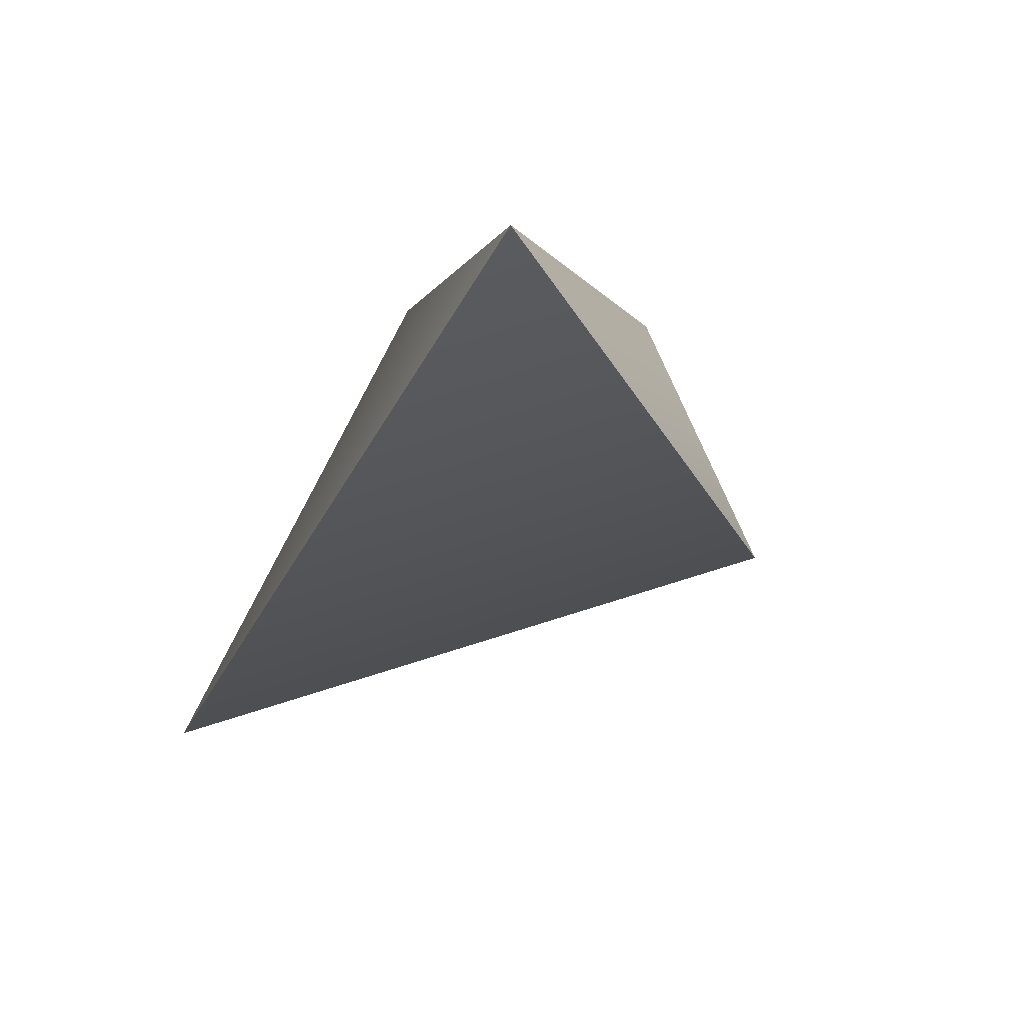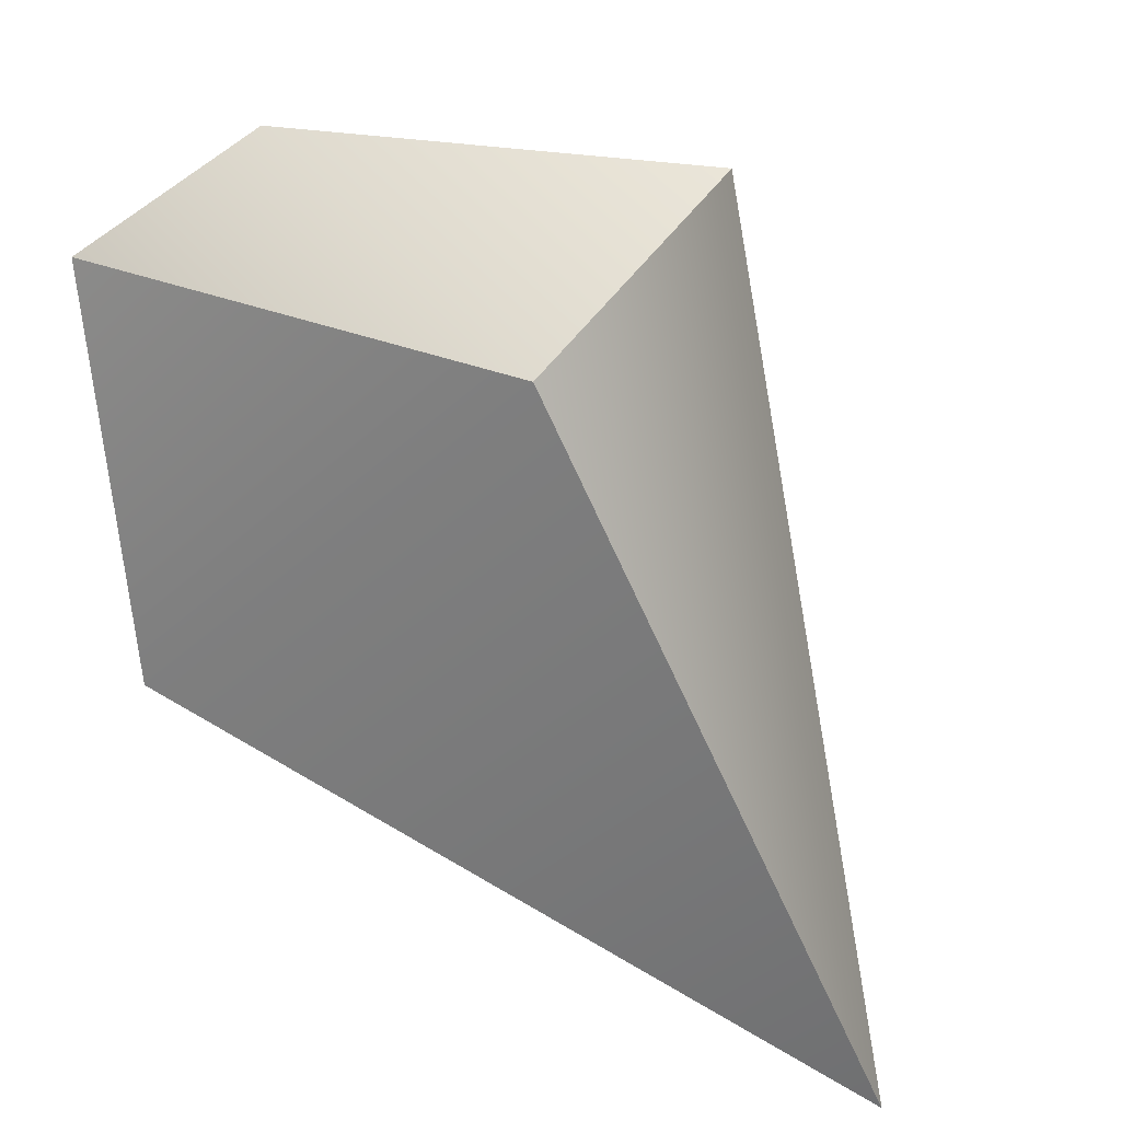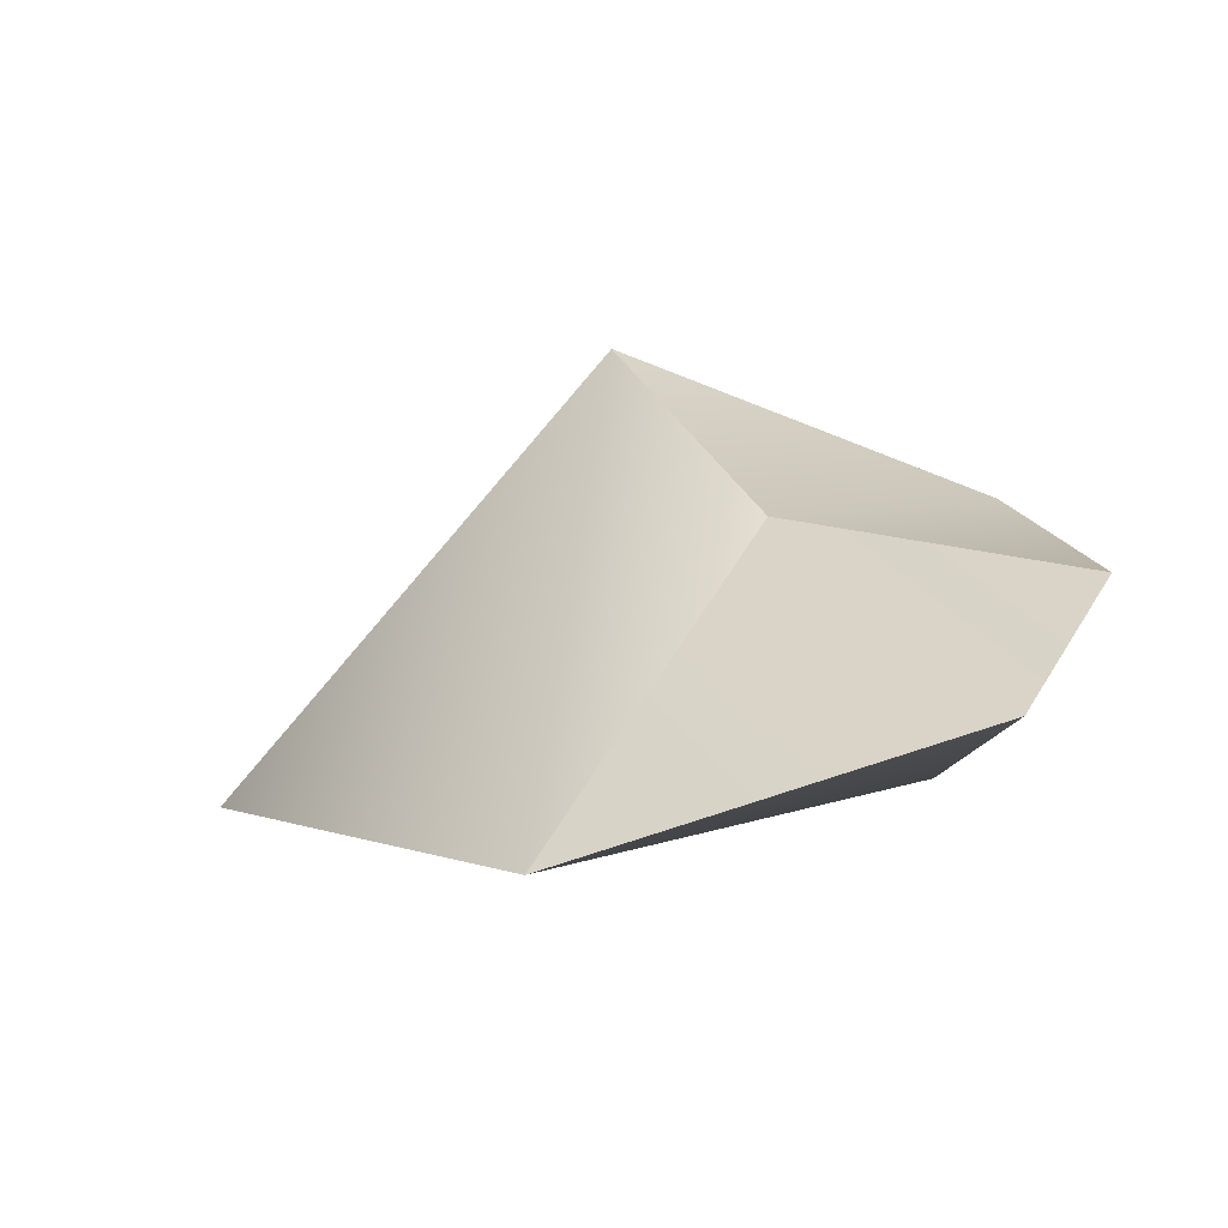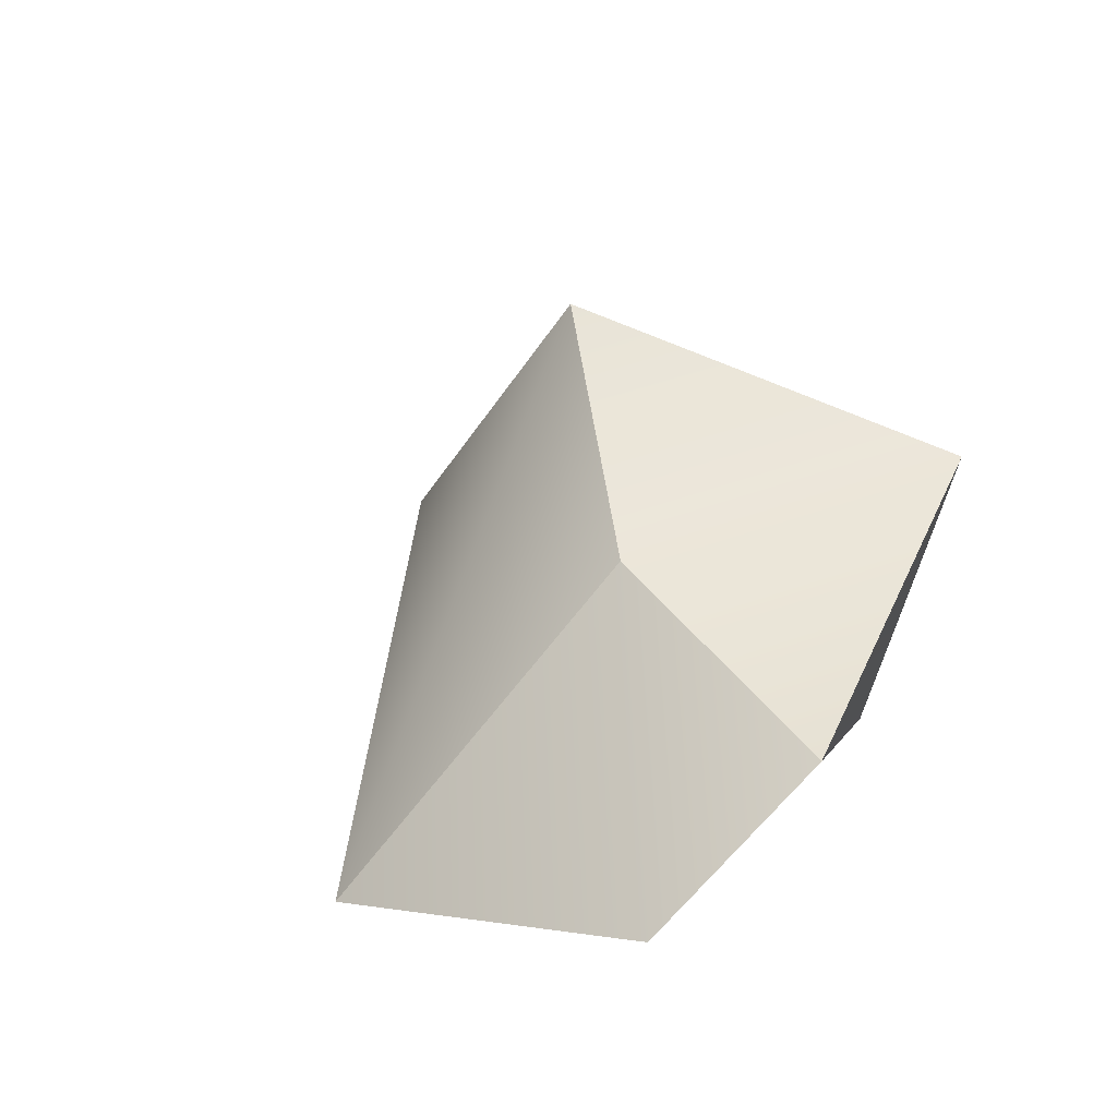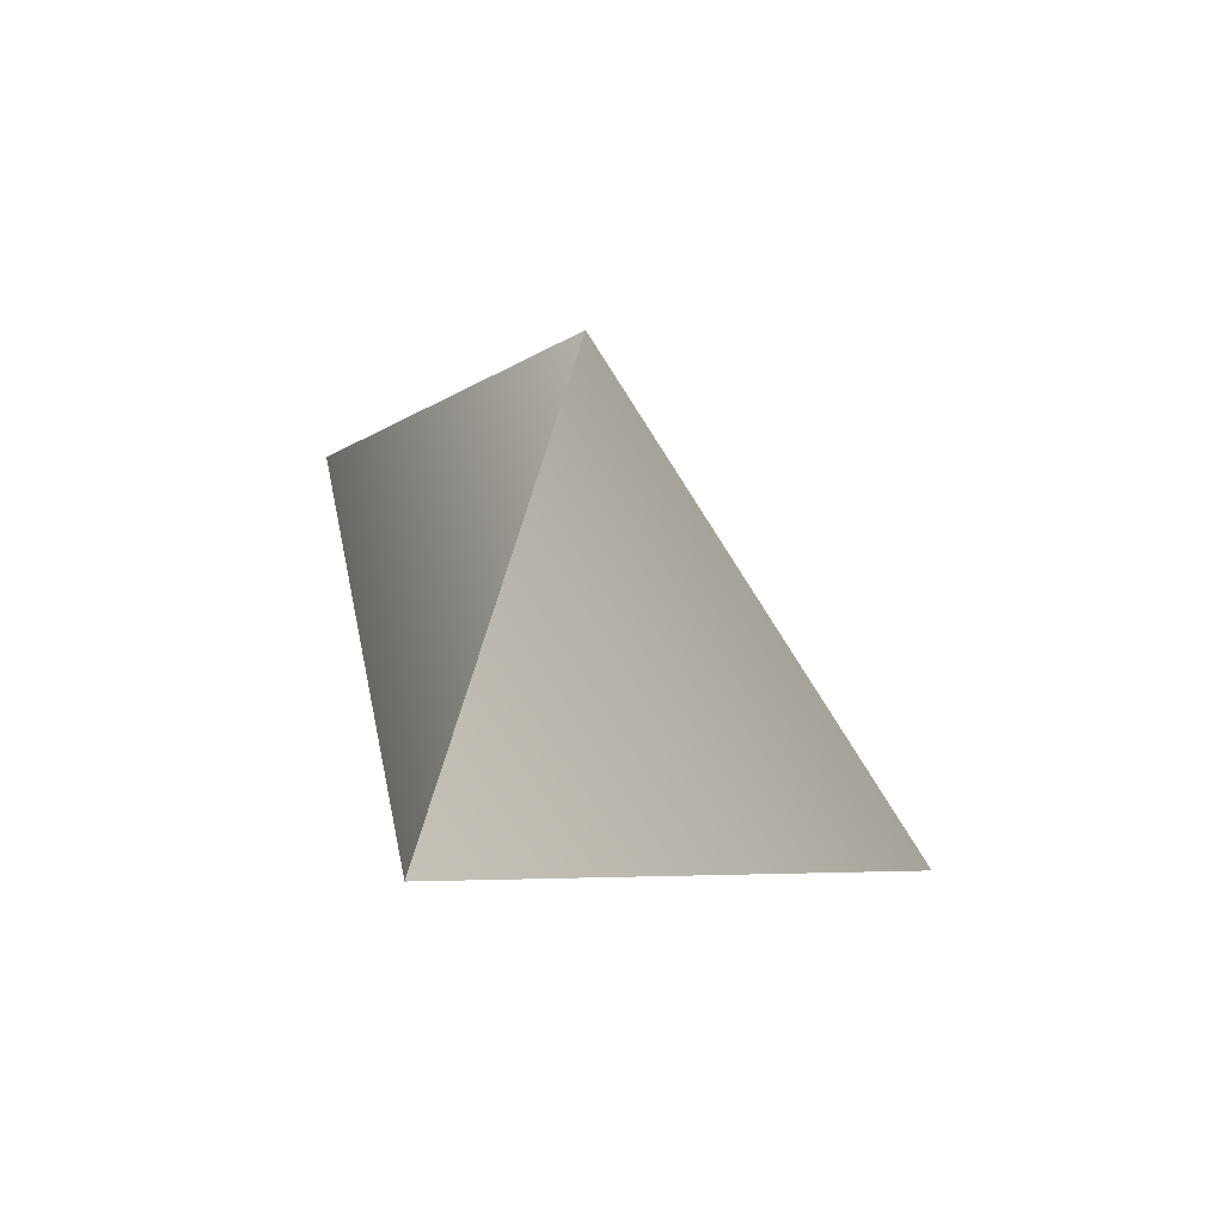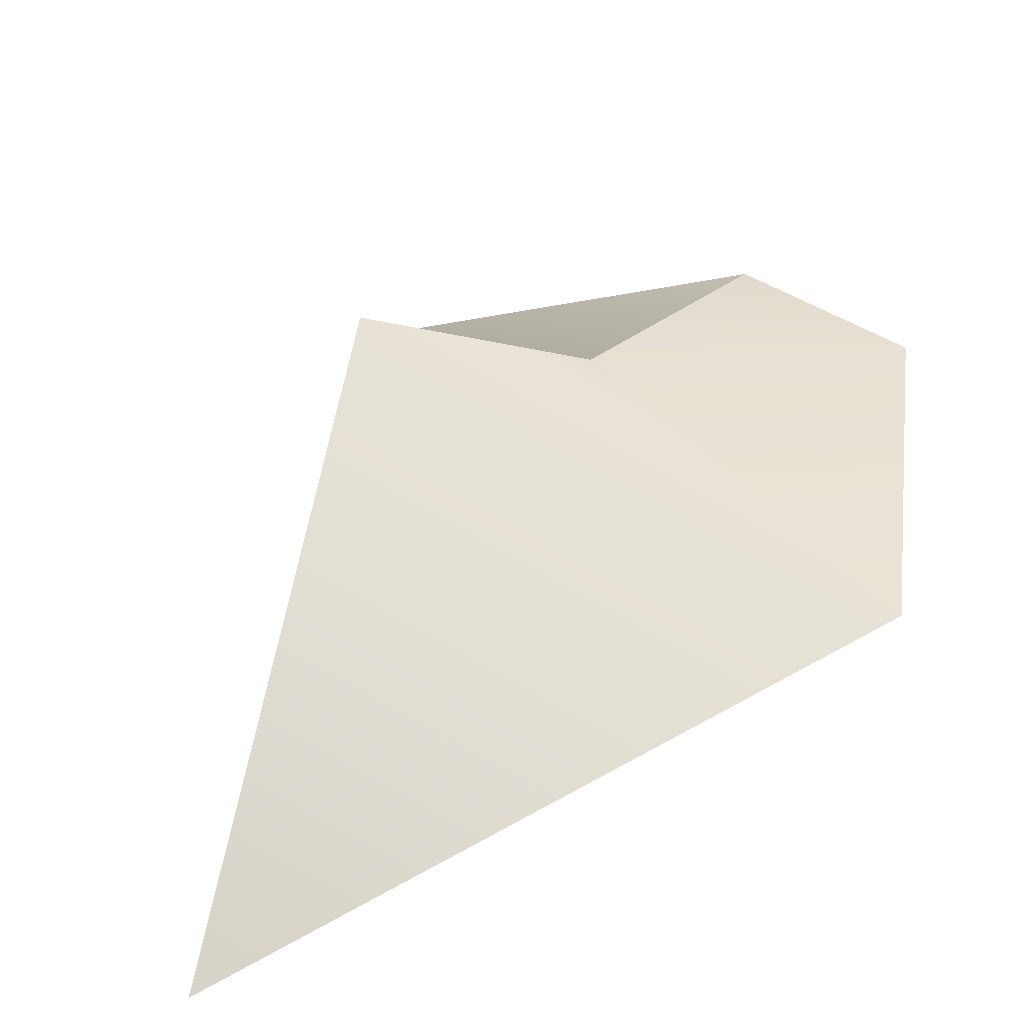
<metadata>
{"format":"obj","ext":"obj","renderer":"f3d","projection":"perspective","resolution":1024,"background":"white","views":[{"elev":-63.0,"azim":71.7,"up":"+Z"},{"elev":37.9,"azim":30.2,"up":"+Z"},{"elev":-9.1,"azim":-94.7,"up":"+Y"},{"elev":21.8,"azim":-65.6,"up":"+Y"},{"elev":5.2,"azim":146.6,"up":"+Y"},{"elev":-67.7,"azim":-150.5,"up":"+Z"}]}
</metadata>
<code>
v 6 -15 32
v -45 -15 29
v -32 -27 -10
v -32 -27 -10
v 45 -15 -40
v 6 -15 32
v 10 14 40
v 3 27 0
v -14 7 13
v -14 7 13
v -32 -1 40
v 10 14 40
v 3 27 0
v 45 -15 -40
v -32 -27 -10
v -32 -27 -10
v -14 7 13
v 3 27 0
v 10 14 40
v 6 -15 32
v 45 -15 -40
v 45 -15 -40
v 3 27 0
v 10 14 40
v -32 -1 40
v -45 -15 29
v 6 -15 32
v 6 -15 32
v 10 14 40
v -32 -1 40
v -14 7 13
v -32 -27 -10
v -45 -15 29
v -45 -15 29
v -32 -1 40
v -14 7 13
f 1 2 3
f 4 5 6
f 7 8 9
f 10 11 12
f 13 14 15
f 16 17 18
f 19 20 21
f 22 23 24
f 25 26 27
f 28 29 30
f 31 32 33
f 34 35 36

</code>
